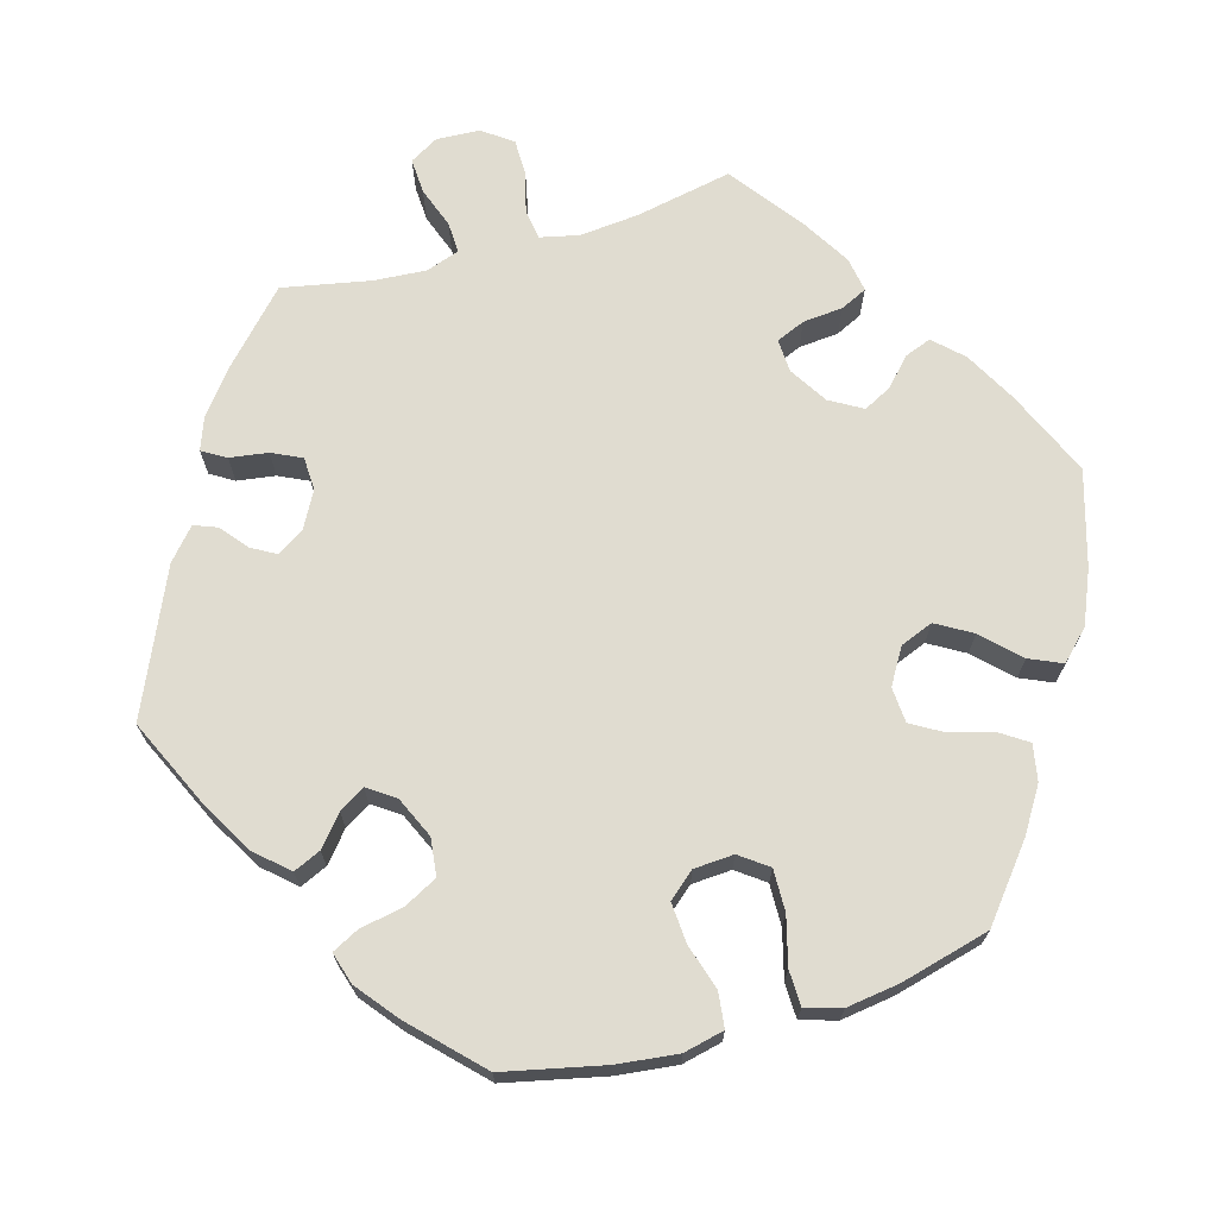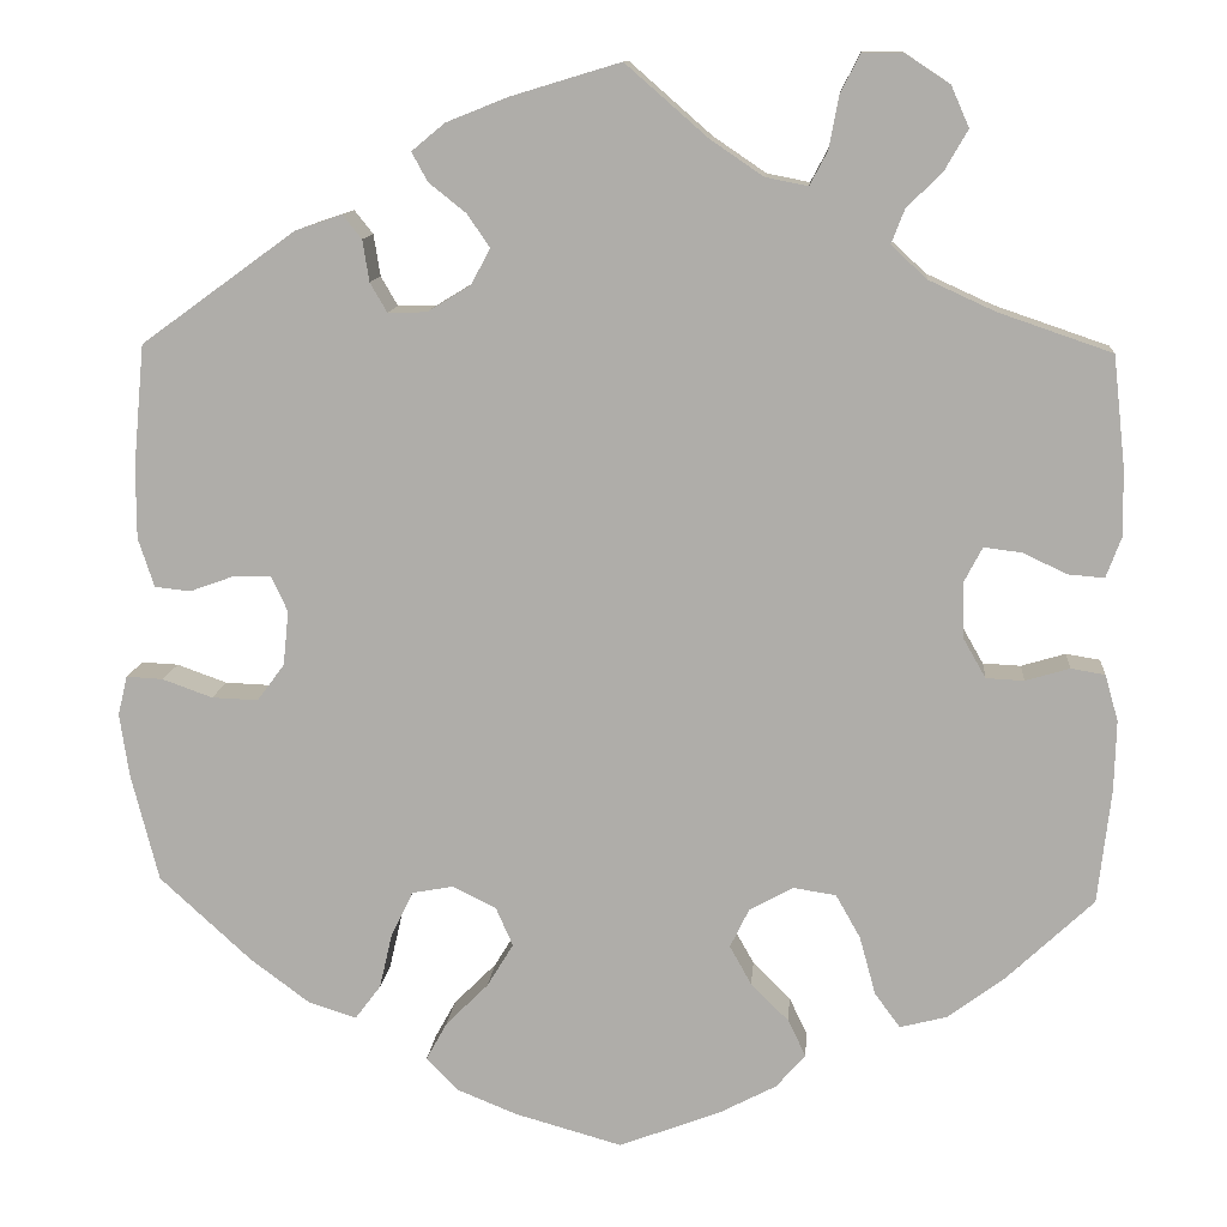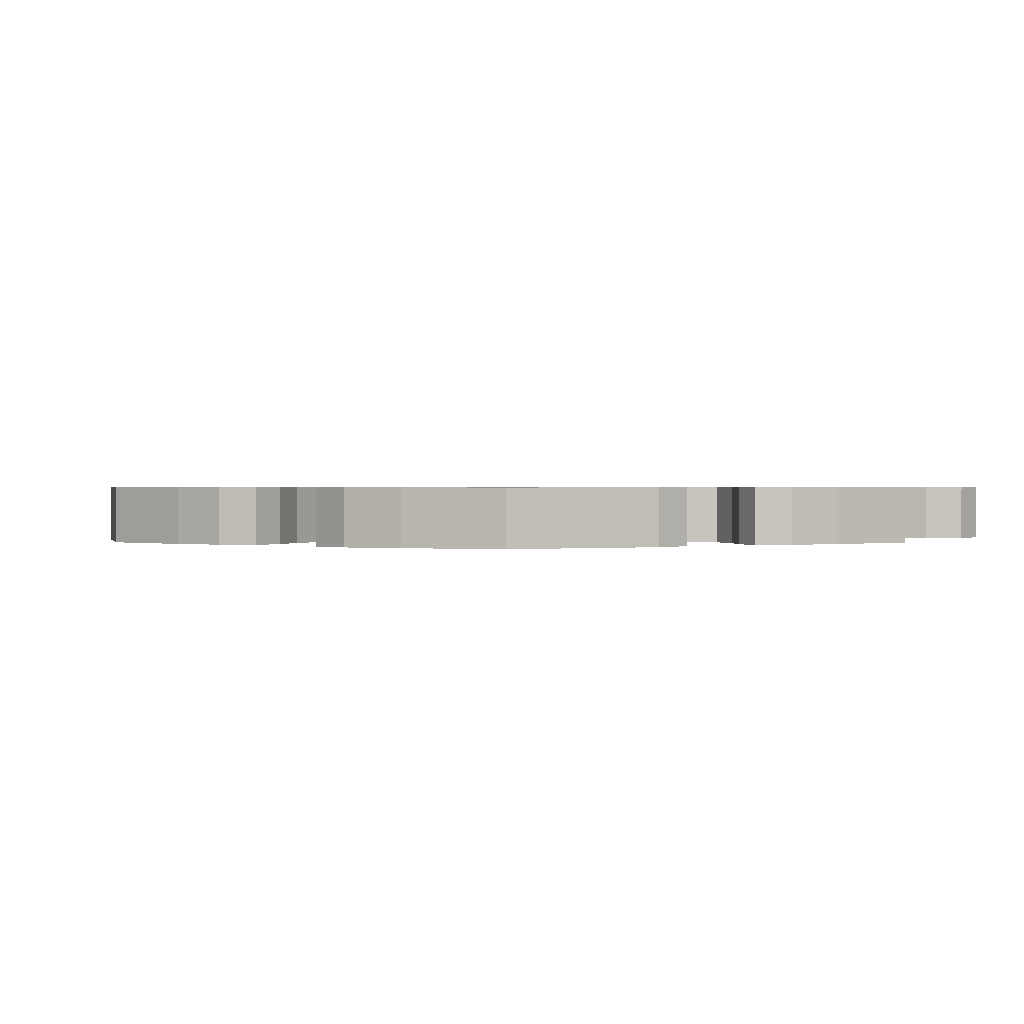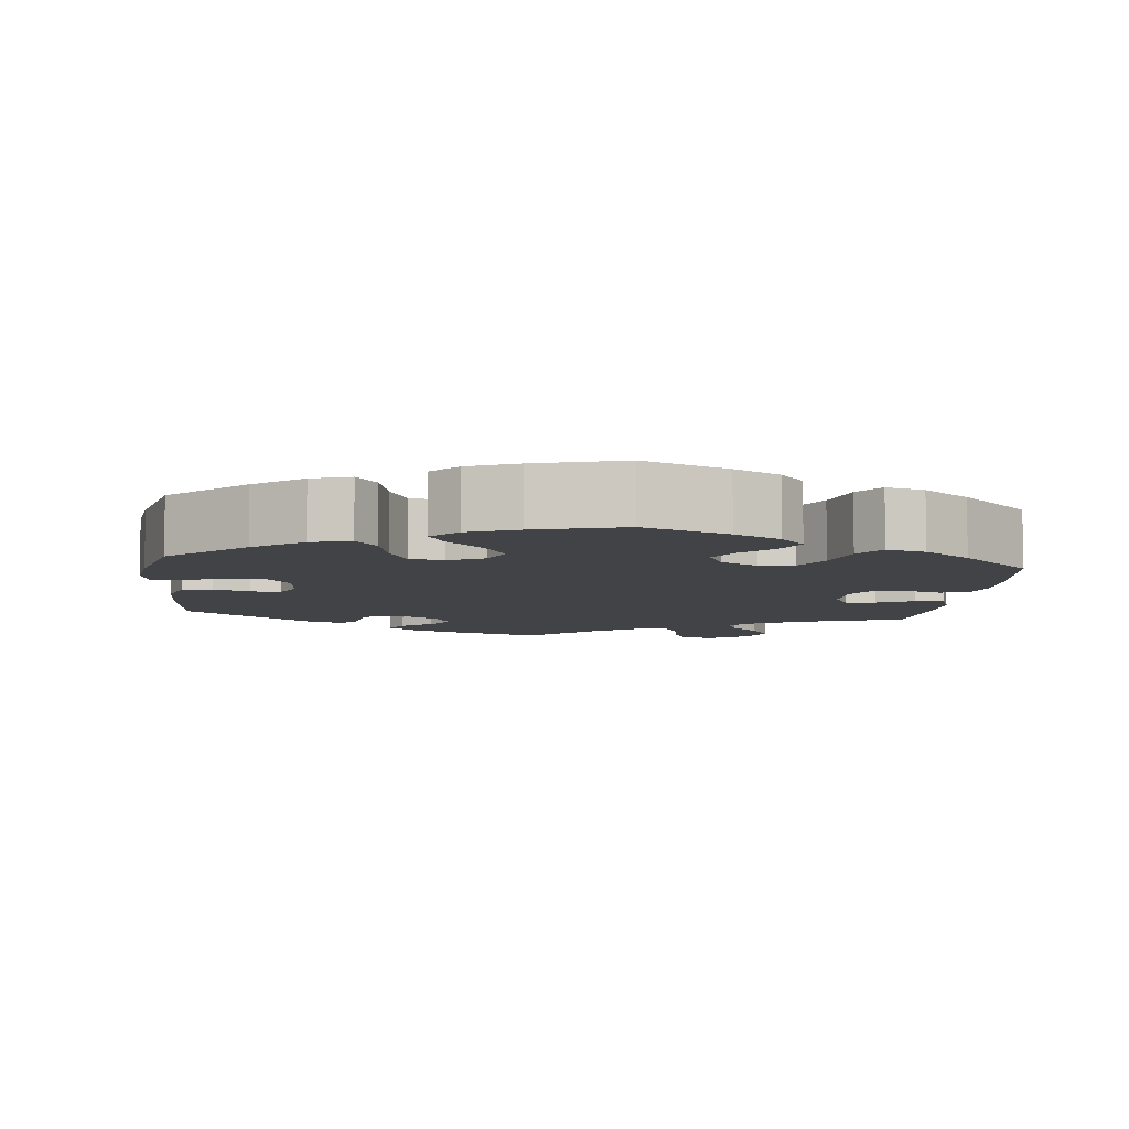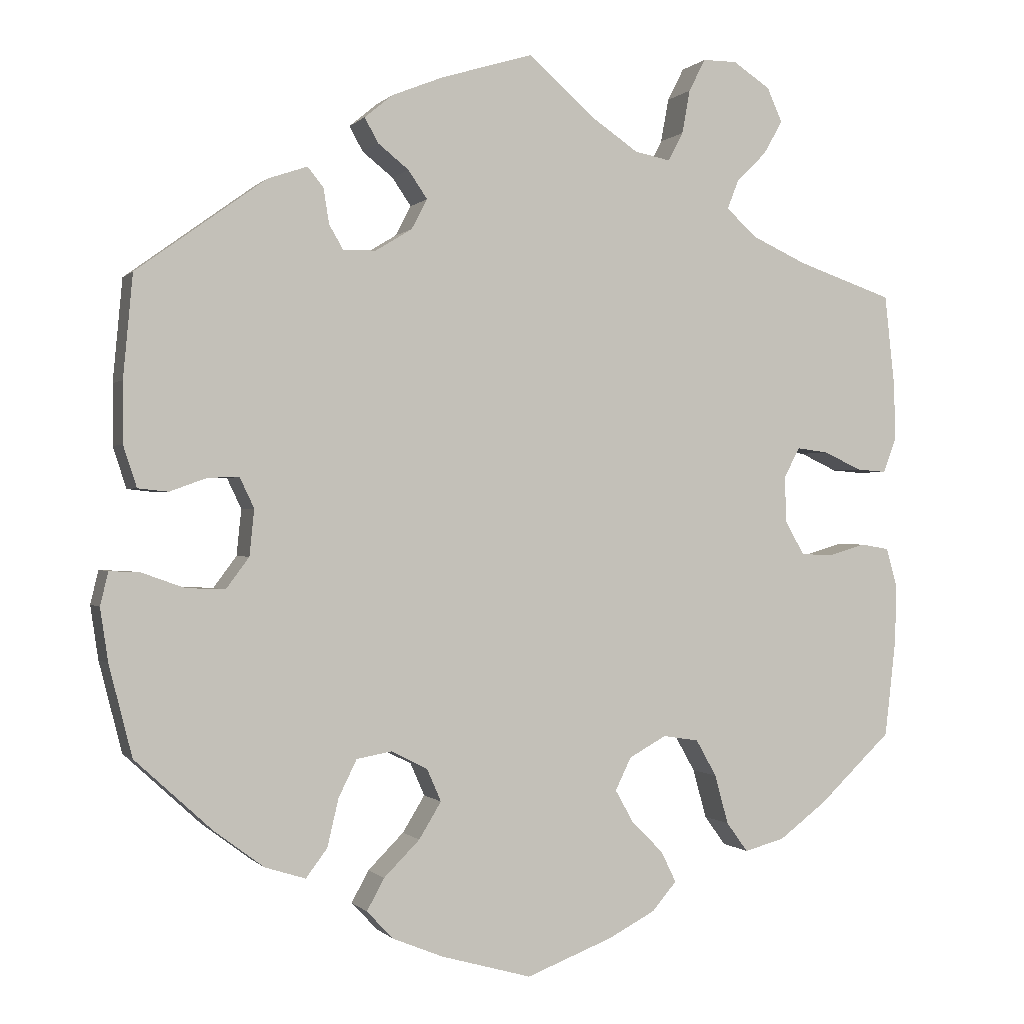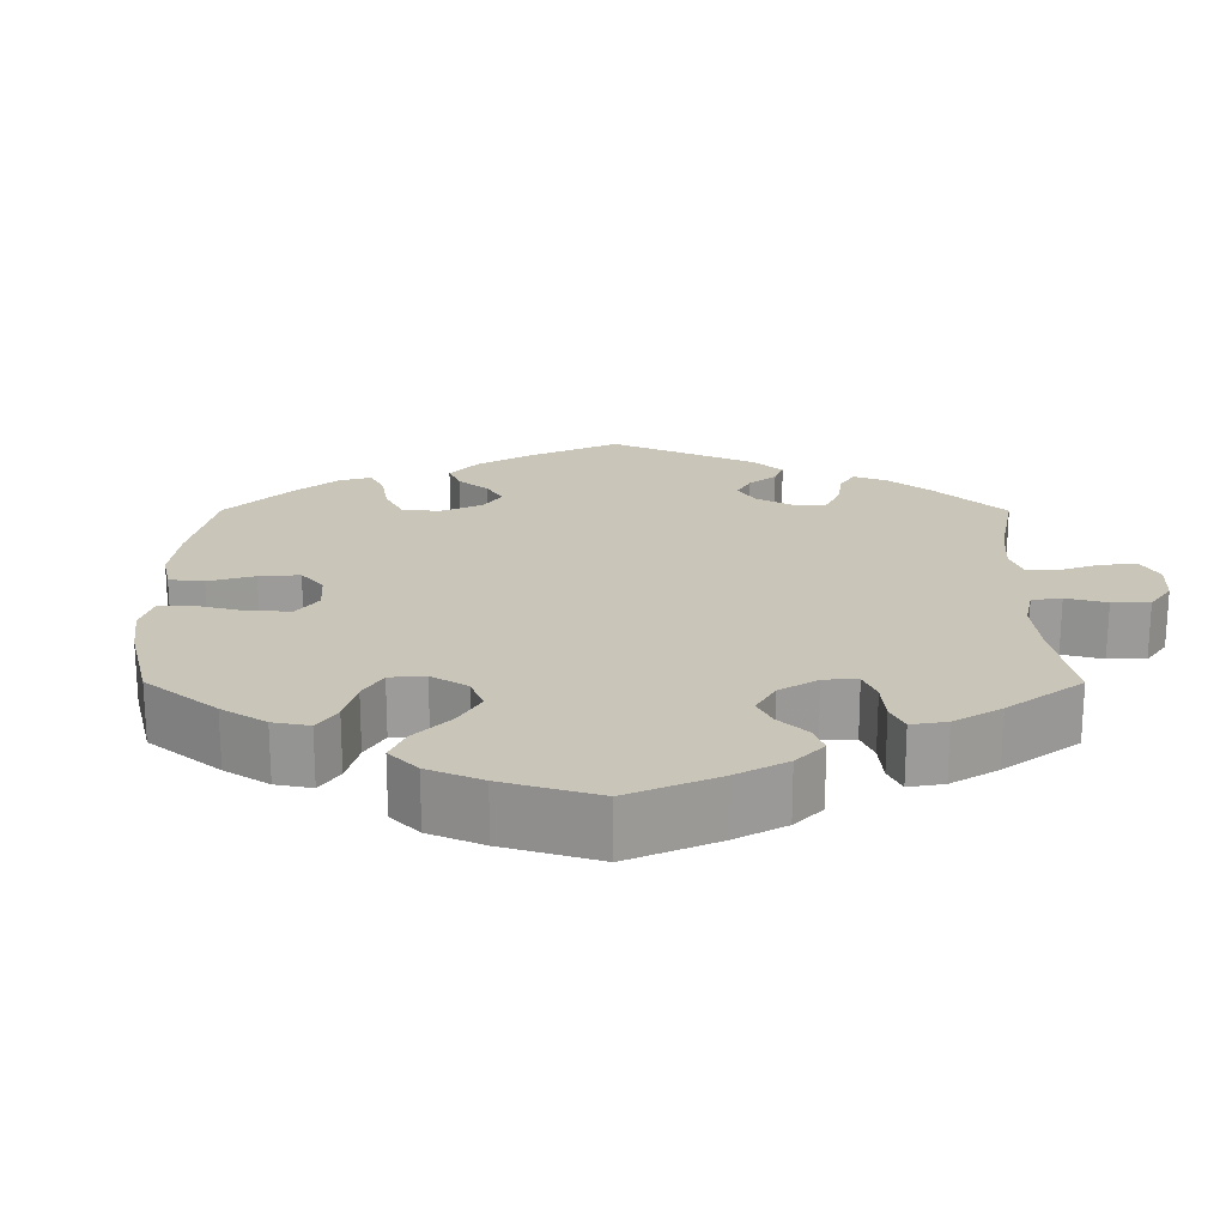
<metadata>
{"format":"obj","ext":"obj","renderer":"f3d","projection":"perspective","resolution":1024,"background":"white","views":[{"elev":69.7,"azim":133.9,"up":"+Y"},{"elev":11.8,"azim":-175.2,"up":"+Z"},{"elev":0.7,"azim":-119.2,"up":"+Y"},{"elev":-7.3,"azim":173.7,"up":"+Y"},{"elev":-0.2,"azim":160.7,"up":"+Z"},{"elev":20.7,"azim":-119.9,"up":"+Y"}]}
</metadata>
<code>
v 0.115 0.07 0.543
v 0.18 0.07 0.517
v 0.215 0.07 0.488
v 0.198 0.07 0.457
v 0.159 0.07 0.426
v 0.135 0.07 0.391
v 0.155 0.07 0.353
v 0.201 0.07 0.325
v 0.242 0.07 0.324
v 0.26 0.07 0.355
v 0.267 0.07 0.399
v 0.287 0.07 0.424
v 0.337 0.07 0.407
v 0.5 0.07 0.289
v 0.512 0.07 0.16
v 0.512 0.07 0.084
v 0.495 0.07 0.032
v 0.457 0.07 0.028
v 0.41 0.07 0.045
v 0.371 0.07 0.046
v 0.353 0.07 0.008
v 0.359 0.07 -0.05
v 0.388 0.07 -0.089
v 0.437 0.07 -0.087
v 0.49 0.07 -0.068
v 0.529 0.07 -0.066
v 0.539 0.07 -0.108
v 0.529 0.07 -0.175
v 0.5 0.07 -0.289
v 0.403 0.07 -0.378
v 0.34 0.07 -0.425
v 0.289 0.07 -0.441
v 0.262 0.07 -0.405
v 0.248 0.07 -0.345
v 0.225 0.07 -0.298
v 0.181 0.07 -0.29
v 0.135 0.07 -0.313
v 0.117 0.07 -0.354
v 0.145 0.07 -0.4
v 0.19 0.07 -0.445
v 0.212 0.07 -0.485
v 0.179 0.07 -0.52
v 0.115 0.07 -0.546
v 0.001 0.07 -0.578
v -0.108 0.07 -0.536
v -0.167 0.07 -0.505
v -0.198 0.07 -0.469
v -0.179 0.07 -0.43
v -0.139 0.07 -0.39
v -0.116 0.07 -0.349
v -0.136 0.07 -0.308
v -0.183 0.07 -0.282
v -0.228 0.07 -0.289
v -0.254 0.07 -0.335
v -0.271 0.07 -0.397
v -0.298 0.07 -0.434
v -0.348 0.07 -0.421
v -0.408 0.07 -0.376
v -0.5 0.07 -0.289
v -0.514 0.07 -0.167
v -0.516 0.07 -0.093
v -0.502 0.07 -0.044
v -0.466 0.07 -0.038
v -0.419 0.07 -0.052
v -0.379 0.07 -0.05
v -0.355 0.07 -0.008
v -0.353 0.07 0.05
v -0.373 0.07 0.088
v -0.413 0.07 0.083
v -0.46 0.07 0.061
v -0.498 0.07 0.058
v -0.514 0.07 0.101
v -0.513 0.07 0.171
v -0.5 0.07 0.289
v -0.38 0.07 0.33
v -0.31 0.07 0.362
v -0.272 0.07 0.397
v -0.286 0.07 0.433
v -0.324 0.07 0.471
v -0.348 0.07 0.513
v -0.329 0.07 0.556
v -0.282 0.07 0.587
v -0.239 0.07 0.587
v -0.218 0.07 0.546
v -0.208 0.07 0.491
v -0.189 0.07 0.455
v -0.144 0.07 0.464
v -0.088 0.07 0.502
v -0.001 0.07 0.578
v 0.115 0 0.543
v 0.18 0 0.517
v 0.215 0 0.488
v 0.198 0 0.457
v 0.159 0 0.426
v 0.135 0 0.391
v 0.155 0 0.353
v 0.201 0 0.325
v 0.242 0 0.324
v 0.26 0 0.355
v 0.267 0 0.399
v 0.287 0 0.424
v 0.337 0 0.407
v 0.5 0 0.289
v 0.512 0 0.16
v 0.512 0 0.084
v 0.495 0 0.032
v 0.457 0 0.028
v 0.41 0 0.045
v 0.371 0 0.046
v 0.353 0 0.008
v 0.359 0 -0.05
v 0.388 0 -0.089
v 0.437 0 -0.087
v 0.49 0 -0.068
v 0.529 0 -0.066
v 0.539 0 -0.108
v 0.529 0 -0.175
v 0.5 0 -0.289
v 0.403 0 -0.378
v 0.34 0 -0.425
v 0.289 0 -0.441
v 0.262 0 -0.405
v 0.248 0 -0.345
v 0.225 0 -0.298
v 0.181 0 -0.29
v 0.135 0 -0.313
v 0.117 0 -0.354
v 0.145 0 -0.4
v 0.19 0 -0.445
v 0.212 0 -0.485
v 0.179 0 -0.52
v 0.115 0 -0.546
v 0.001 0 -0.578
v -0.108 0 -0.536
v -0.167 0 -0.505
v -0.198 0 -0.469
v -0.179 0 -0.43
v -0.139 0 -0.39
v -0.116 0 -0.349
v -0.136 0 -0.308
v -0.183 0 -0.282
v -0.228 0 -0.289
v -0.254 0 -0.335
v -0.271 0 -0.397
v -0.298 0 -0.434
v -0.348 0 -0.421
v -0.408 0 -0.376
v -0.5 0 -0.289
v -0.514 0 -0.167
v -0.516 0 -0.093
v -0.502 0 -0.044
v -0.466 0 -0.038
v -0.419 0 -0.052
v -0.379 0 -0.05
v -0.355 0 -0.008
v -0.353 0 0.05
v -0.373 0 0.088
v -0.413 0 0.083
v -0.46 0 0.061
v -0.498 0 0.058
v -0.514 0 0.101
v -0.513 0 0.171
v -0.5 0 0.289
v -0.38 0 0.33
v -0.31 0 0.362
v -0.272 0 0.397
v -0.286 0 0.433
v -0.324 0 0.471
v -0.348 0 0.513
v -0.329 0 0.556
v -0.282 0 0.587
v -0.239 0 0.587
v -0.218 0 0.546
v -0.208 0 0.491
v -0.189 0 0.455
v -0.144 0 0.464
v -0.088 0 0.502
v -0.001 0 0.578
f 88 89 1 2
f 87 88 2 3
f 86 87 3 4
f 82 83 84 85
f 82 85 86
f 81 82 86
f 78 79 80 81
f 77 78 81 86
f 76 77 86 4
f 72 73 74 75
f 69 70 71 72
f 68 69 72 75
f 67 68 75 76
f 61 62 63 64
f 61 64 65
f 60 61 65
f 59 60 65
f 58 59 65 66
f 54 55 56 57
f 53 54 57 58
f 46 47 48 49
f 46 49 50
f 45 46 50
f 44 45 50
f 43 44 50 51
f 39 40 41 42
f 38 39 42 43
f 31 32 33 34
f 31 34 35
f 30 31 35
f 29 30 35
f 28 29 35 36
f 24 25 26 27
f 23 24 27 28
f 16 17 18 19
f 16 19 20
f 15 16 20
f 14 15 20
f 13 14 20
f 10 11 12 13
f 9 10 13 20
f 8 9 20 21
f 67 76 4 5
f 66 67 5 6
f 53 58 66 6
f 52 53 6 7
f 51 52 7 8
f 38 43 51
f 37 38 51 8
f 36 37 8 21
f 23 28 36
f 22 23 36
f 21 22 36
f 91 90 178 177
f 92 91 177 176
f 93 92 176 175
f 174 173 172 171
f 175 174 171
f 175 171 170
f 170 169 168 167
f 175 170 167 166
f 93 175 166 165
f 164 163 162 161
f 161 160 159 158
f 164 161 158 157
f 165 164 157 156
f 153 152 151 150
f 154 153 150
f 154 150 149
f 154 149 148
f 155 154 148 147
f 146 145 144 143
f 147 146 143 142
f 138 137 136 135
f 139 138 135
f 139 135 134
f 139 134 133
f 140 139 133 132
f 131 130 129 128
f 132 131 128 127
f 123 122 121 120
f 124 123 120
f 124 120 119
f 124 119 118
f 125 124 118 117
f 116 115 114 113
f 117 116 113 112
f 108 107 106 105
f 109 108 105
f 109 105 104
f 109 104 103
f 109 103 102
f 102 101 100 99
f 109 102 99 98
f 110 109 98 97
f 94 93 165 156
f 95 94 156 155
f 95 155 147 142
f 96 95 142 141
f 97 96 141 140
f 140 132 127
f 97 140 127 126
f 110 97 126 125
f 125 117 112
f 125 112 111
f 125 111 110
f 1 90 91 2
f 2 91 92 3
f 3 92 93 4
f 4 93 94 5
f 5 94 95 6
f 6 95 96 7
f 7 96 97 8
f 8 97 98 9
f 9 98 99 10
f 10 99 100 11
f 11 100 101 12
f 12 101 102 13
f 13 102 103 14
f 14 103 104 15
f 15 104 105 16
f 16 105 106 17
f 17 106 107 18
f 18 107 108 19
f 19 108 109 20
f 20 109 110 21
f 21 110 111 22
f 22 111 112 23
f 23 112 113 24
f 24 113 114 25
f 25 114 115 26
f 26 115 116 27
f 27 116 117 28
f 28 117 118 29
f 29 118 119 30
f 30 119 120 31
f 31 120 121 32
f 32 121 122 33
f 33 122 123 34
f 34 123 124 35
f 35 124 125 36
f 36 125 126 37
f 37 126 127 38
f 38 127 128 39
f 39 128 129 40
f 40 129 130 41
f 41 130 131 42
f 42 131 132 43
f 43 132 133 44
f 44 133 134 45
f 45 134 135 46
f 46 135 136 47
f 47 136 137 48
f 48 137 138 49
f 49 138 139 50
f 50 139 140 51
f 51 140 141 52
f 52 141 142 53
f 53 142 143 54
f 54 143 144 55
f 55 144 145 56
f 56 145 146 57
f 57 146 147 58
f 58 147 148 59
f 59 148 149 60
f 60 149 150 61
f 61 150 151 62
f 62 151 152 63
f 63 152 153 64
f 64 153 154 65
f 65 154 155 66
f 66 155 156 67
f 67 156 157 68
f 68 157 158 69
f 69 158 159 70
f 70 159 160 71
f 71 160 161 72
f 72 161 162 73
f 73 162 163 74
f 74 163 164 75
f 75 164 165 76
f 76 165 166 77
f 77 166 167 78
f 78 167 168 79
f 79 168 169 80
f 80 169 170 81
f 81 170 171 82
f 82 171 172 83
f 83 172 173 84
f 84 173 174 85
f 85 174 175 86
f 86 175 176 87
f 87 176 177 88
f 88 177 178 89
f 89 178 90 1

</code>
